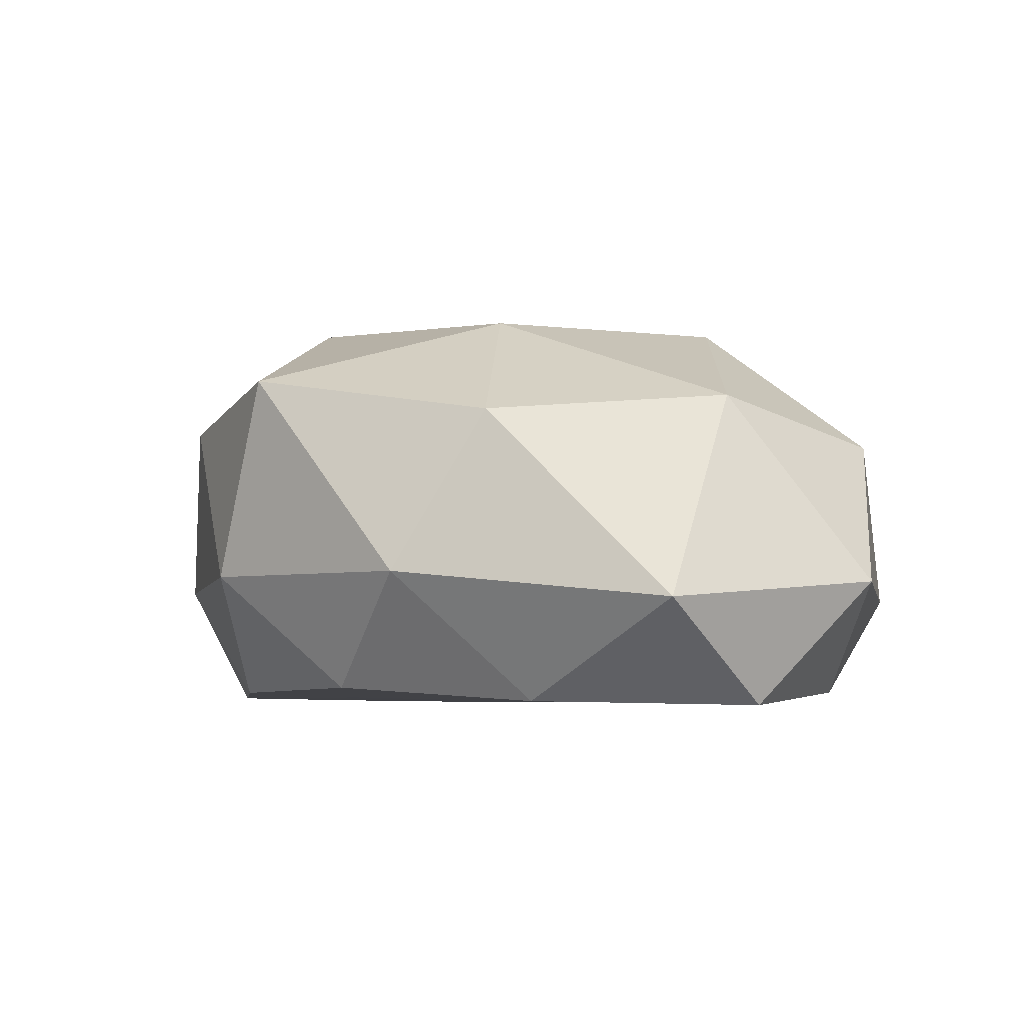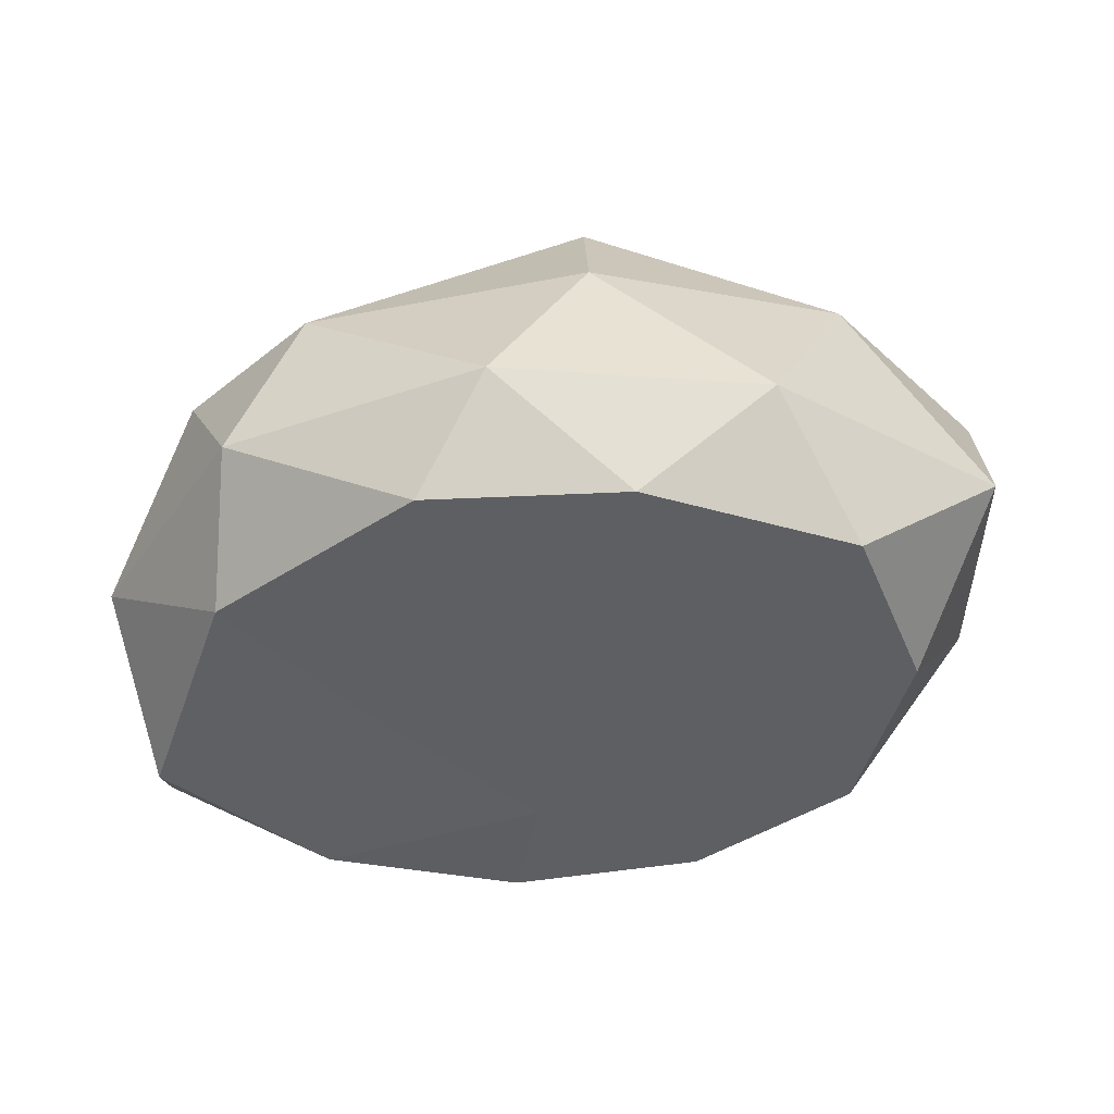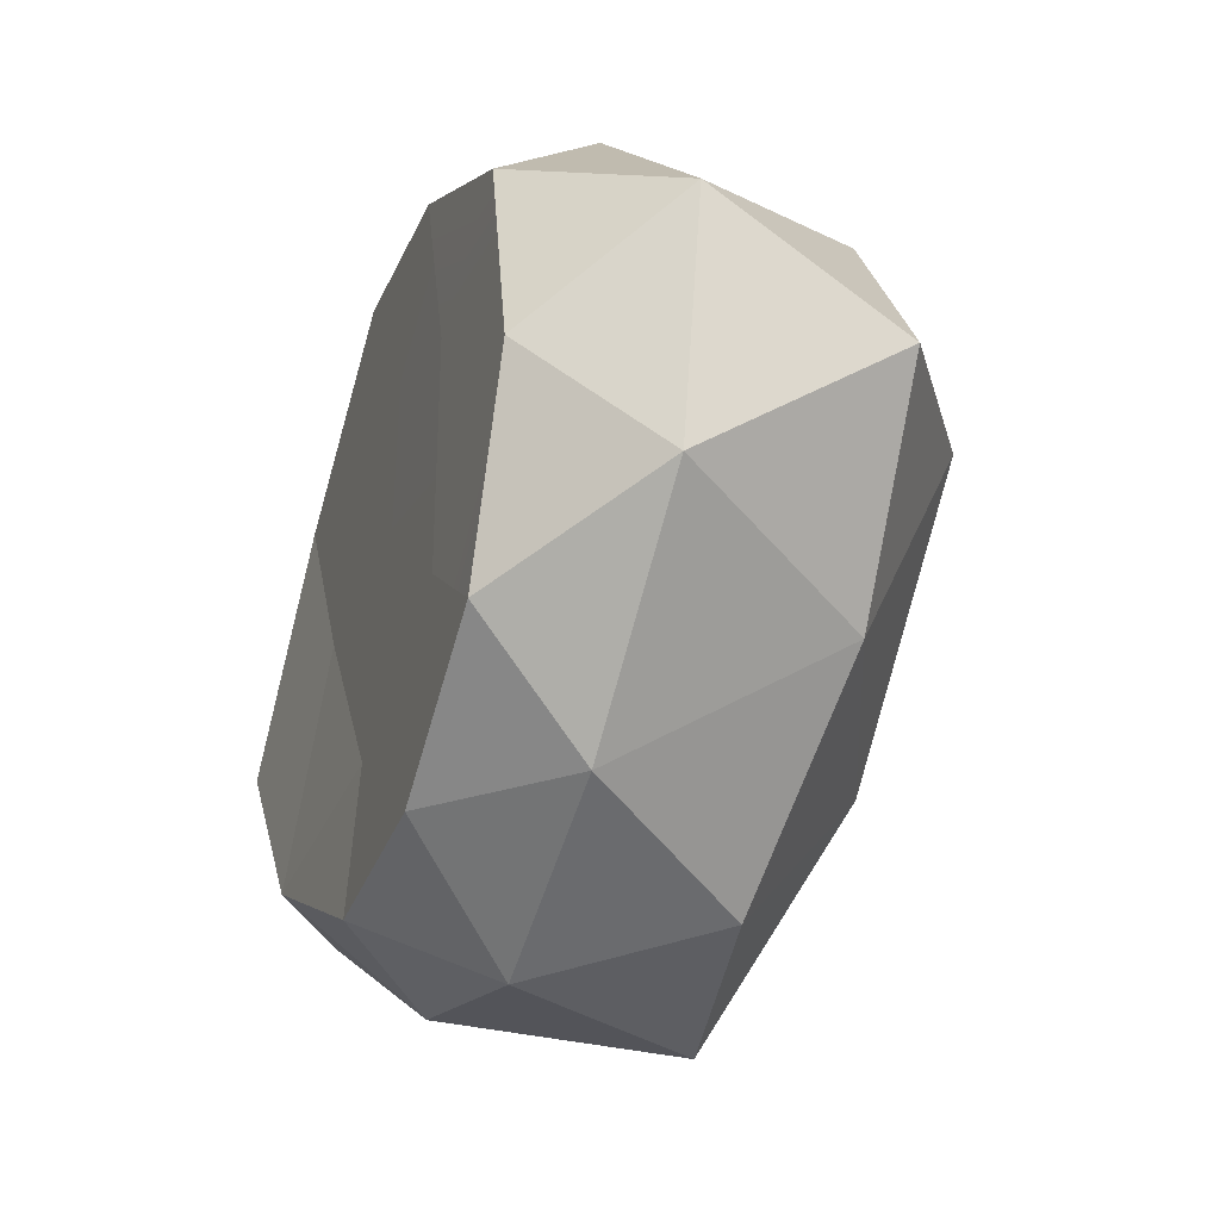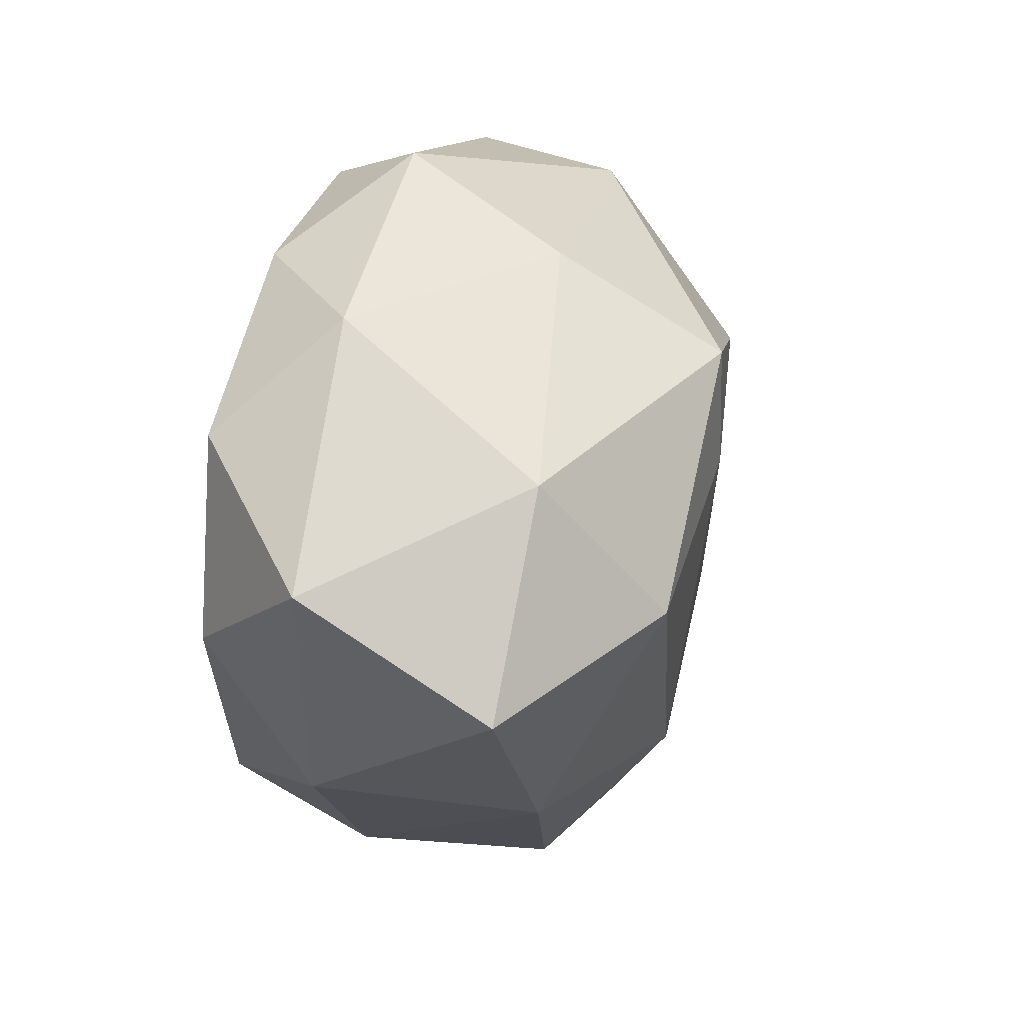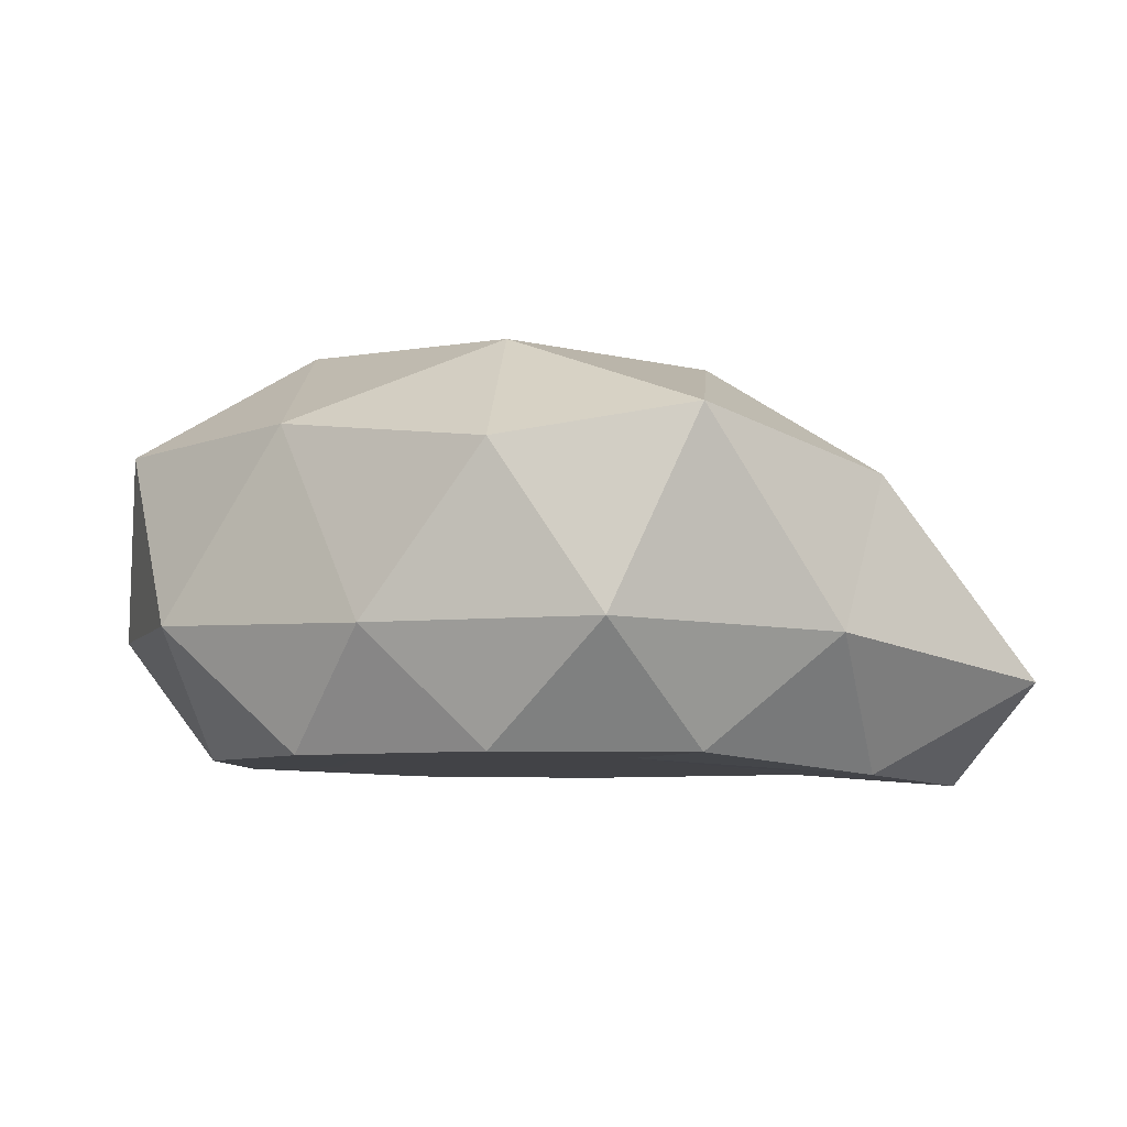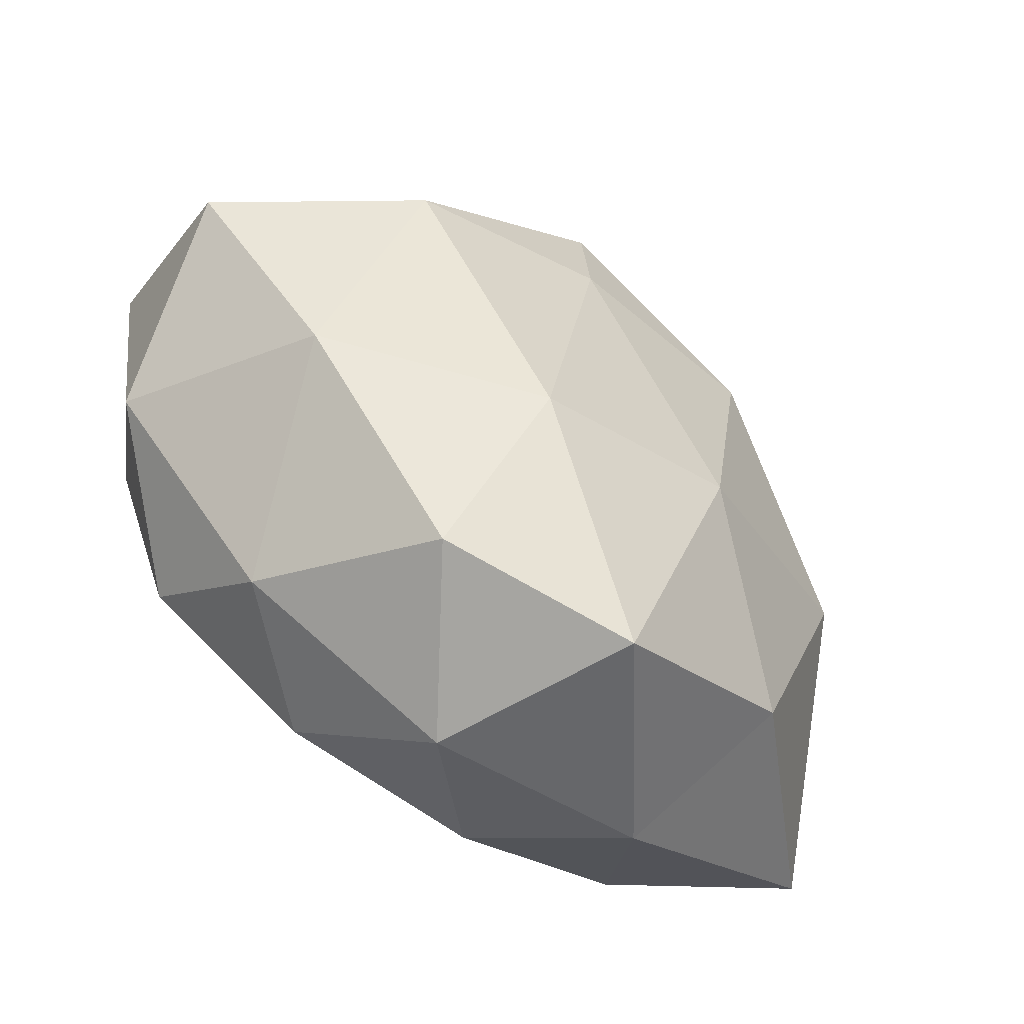
<metadata>
{"format":"obj","ext":"obj","renderer":"f3d","projection":"perspective","resolution":1024,"background":"white","views":[{"elev":-6.7,"azim":-129.2,"up":"+Y"},{"elev":-41.1,"azim":7.7,"up":"+Y"},{"elev":-28.7,"azim":71.2,"up":"+Z"},{"elev":28.2,"azim":105.3,"up":"+Z"},{"elev":-7.4,"azim":171.1,"up":"+Y"},{"elev":-65.7,"azim":145.9,"up":"+Z"}]}
</metadata>
<code>
o caillou1_Icosphere
v 0.004871 0.04815 0.2832
v 1.006 0.04928 1.003
v -0.3735 0.04815 1.448
v 1.866 0.0672 1.508
v 2.158 0.06674 0.2832
v -1.251 0.04815 0.2832
v -0.3735 0.04815 -0.8813
v 0.9955 0.04815 -0.4365
v 2.734 0.8851 1.015
v -0.6389 0.04815 2.264
v 0.6171 0.04815 2.167
v -0.185 0.7129 2.612
v -2.709 -0.07838 0.02363
v -1.995 0.04815 1.448
v -2.882 0.7302 0.8964
v -0.6389 0.04815 -1.698
v -1.828 -0.05353 -1.09
v -1.445 0.7401 -1.899
v 1.69 0.04815 -0.9412
v 0.6171 0.04815 -1.601
v 1.374 0.7822 -1.601
v 1.457 0.7911 2.168
v -1.842 0.7129 2.168
v -2.948 0.5396 -0.9343
v 0.0235 0.7821 -2.214
v 2.497 0.8602 -0.424
v 0.3736 1.816 2.264
v 1.887 2.083 1.46
v 0.2769 2.824 1.679
v -2.296 1.723 1.508
v -1.408 1.72 2.167
v -1.121 2.641 1.154
v -1.818 1.753 -1.448
v -2.322 1.947 0.1617
v -0.9144 2.547 -0.6005
v 0.6756 1.824 -1.999
v -0.5304 2.006 -2.293
v 0.4404 2.597 -1.084
v 2.699 2.034 0.3188
v 1.8 2.069 -0.87
v 1.52 2.778 0.5175
v 0.2336 2.837 0.9164
f 1 2 3
f 4 2 5
f 1 3 6
f 1 6 7
f 1 7 8
f 4 5 9
f 10 11 12
f 13 14 15
f 16 17 18
f 19 20 21
f 4 9 22
f 10 12 23
f 13 15 24
f 16 18 25
f 19 21 26
f 27 28 29
f 30 31 32
f 33 34 35
f 36 37 38
f 39 40 41
f 3 11 10
f 3 2 11
f 2 4 11
f 5 8 19
f 5 2 8
f 2 1 8
f 6 14 13
f 6 3 14
f 3 10 14
f 7 17 16
f 7 6 17
f 6 13 17
f 8 20 19
f 8 7 20
f 7 16 20
f 9 26 39
f 9 5 26
f 5 19 26
f 12 22 27
f 12 11 22
f 11 4 22
f 15 23 30
f 15 14 23
f 14 10 23
f 18 24 33
f 18 17 24
f 17 13 24
f 21 25 36
f 21 20 25
f 20 16 25
f 22 28 27
f 22 9 28
f 9 39 28
f 23 31 30
f 23 12 31
f 12 27 31
f 24 34 33
f 24 15 34
f 15 30 34
f 25 37 36
f 25 18 37
f 18 33 37
f 26 40 39
f 26 21 40
f 21 36 40
f 29 41 42
f 29 28 41
f 28 39 41
f 32 29 42
f 32 31 29
f 31 27 29
f 35 32 42
f 35 34 32
f 34 30 32
f 38 35 42
f 38 37 35
f 37 33 35
f 41 38 42
f 41 40 38
f 40 36 38

</code>
